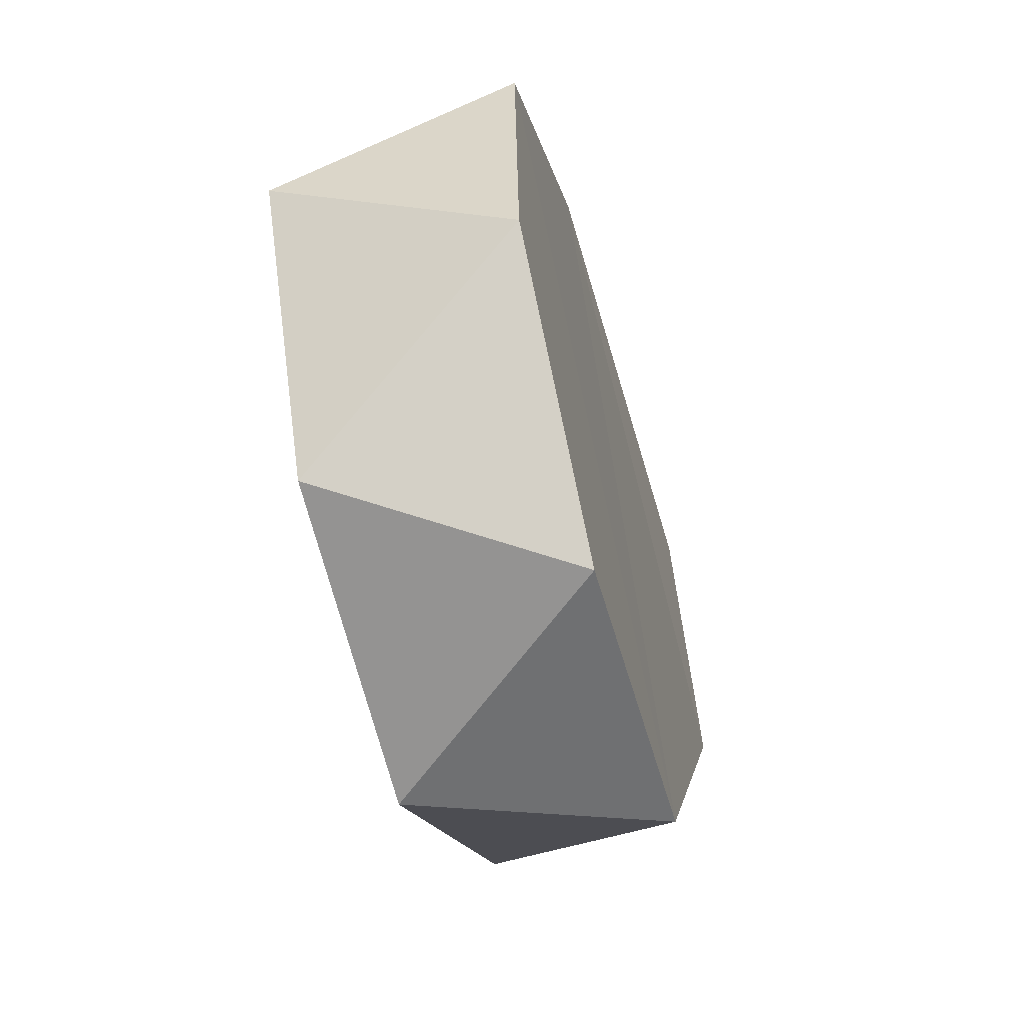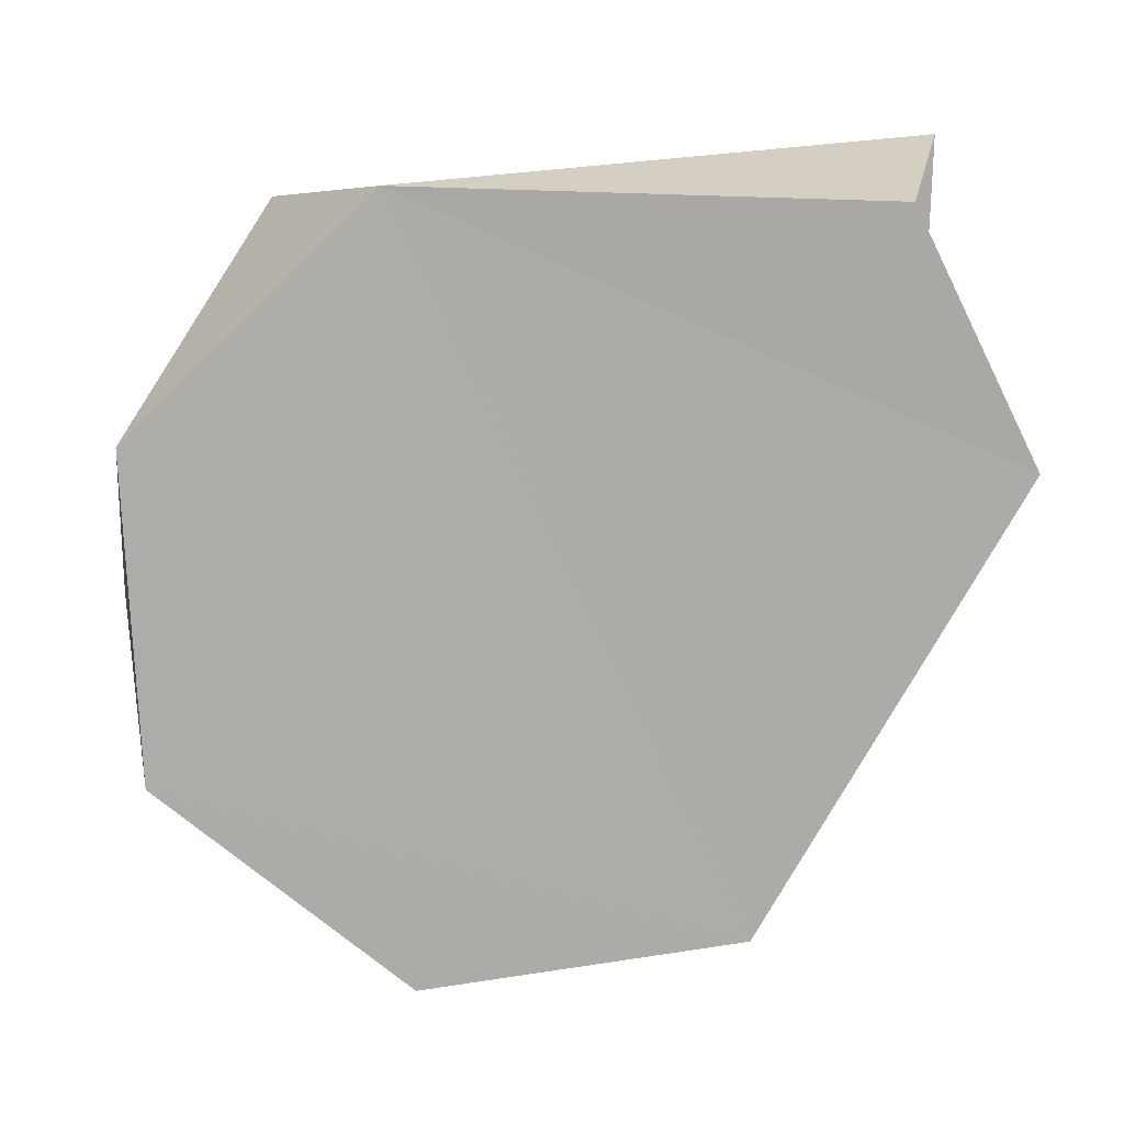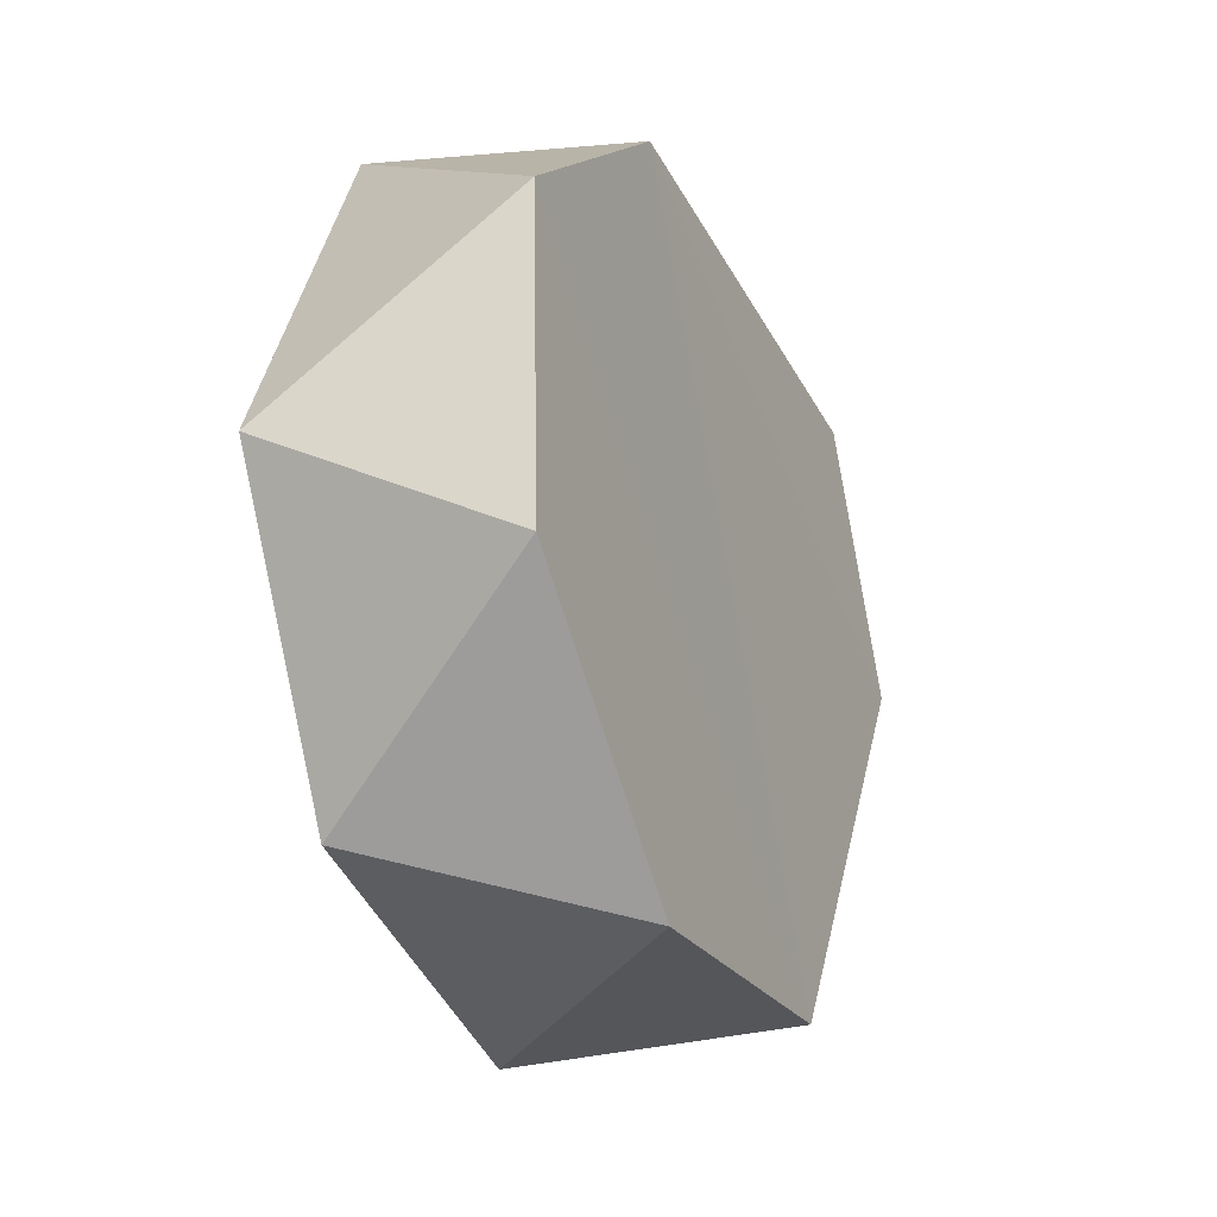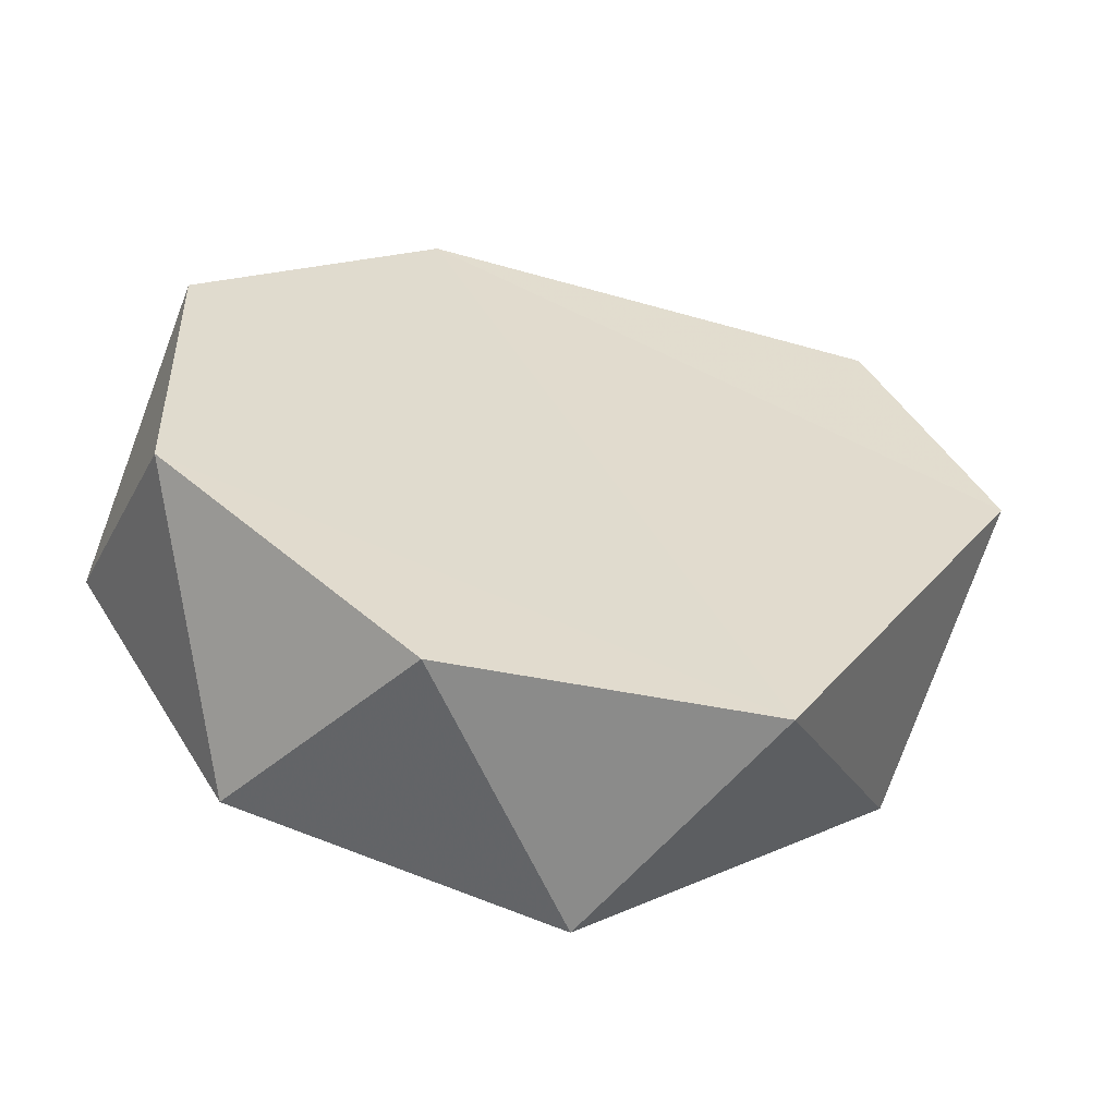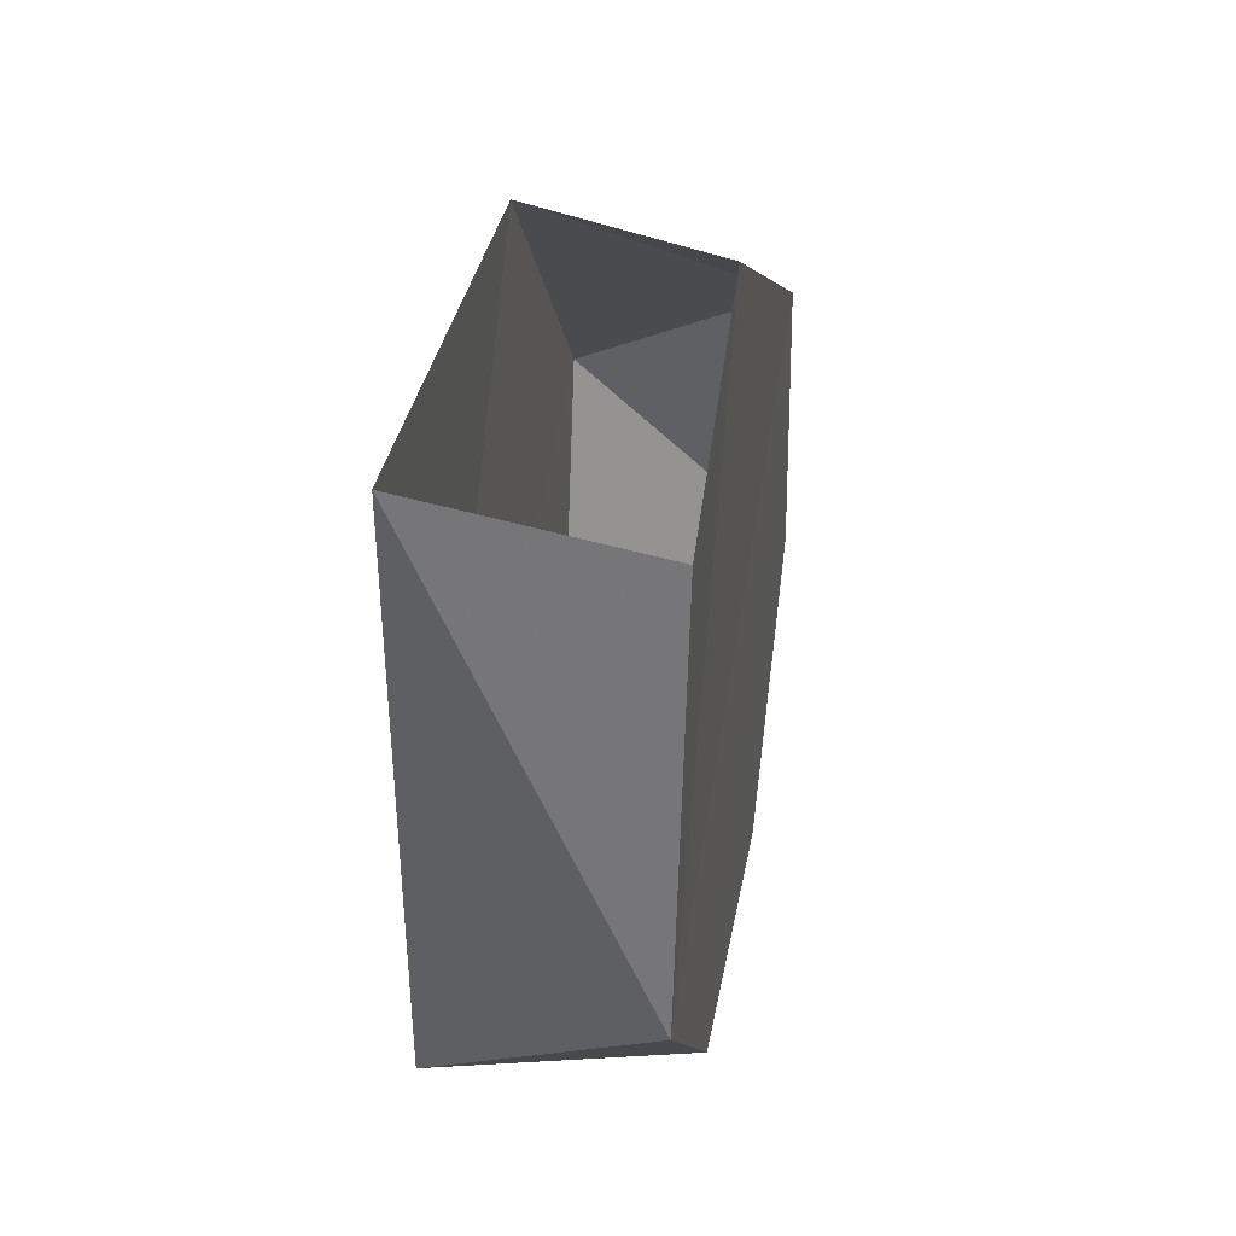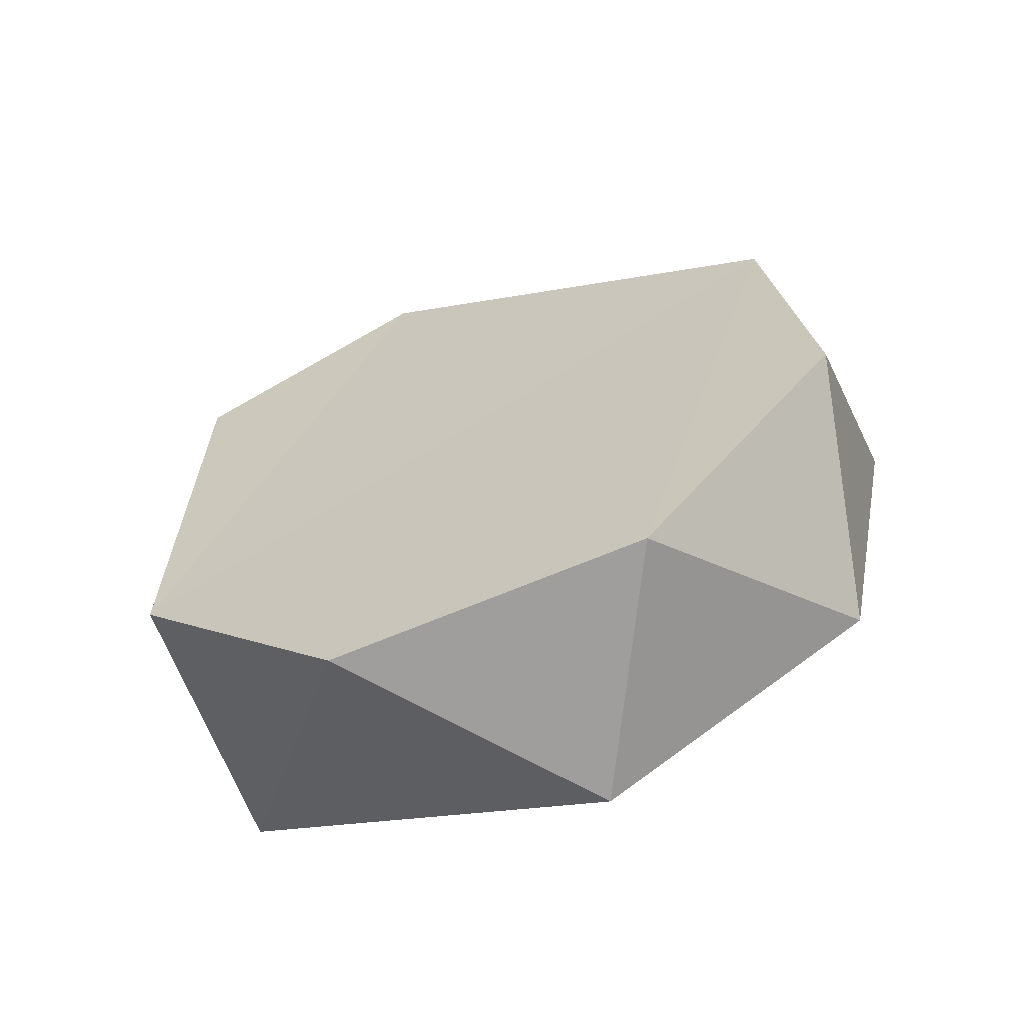
<metadata>
{"format":"obj","ext":"obj","renderer":"f3d","projection":"perspective","resolution":1024,"background":"white","views":[{"elev":-59.4,"azim":15.3,"up":"+Z"},{"elev":13.8,"azim":86.0,"up":"+Z"},{"elev":-31.3,"azim":23.5,"up":"+Z"},{"elev":-57.7,"azim":73.6,"up":"+Z"},{"elev":34.9,"azim":10.4,"up":"+Y"},{"elev":-62.8,"azim":112.5,"up":"+Y"}]}
</metadata>
<code>
v -0.5858 -0.633 -0.1594
v -0.6136 -0.6411 -0.1853
v -0.5862 -0.6635 -0.2127
v -0.6138 -0.6783 -0.2184
v -0.5863 -0.7035 -0.1282
v -0.6139 -0.7159 -0.1317
v -0.5862 -0.7011 -0.2175
v -0.5854 -0.6478 -0.1301
v -0.5862 -0.7316 -0.1552
v -0.6138 -0.7345 -0.1778
v -0.6124 -0.6399 -0.1249
v -0.6138 -0.7153 -0.2105
v -0.5862 -0.73 -0.193
f 1 2 3
f 3 2 1
f 3 2 4
f 4 2 3
f 1 5 3
f 3 5 1
f 2 4 6
f 6 4 2
f 3 4 7
f 7 4 3
f 1 8 5
f 5 8 1
f 3 5 9
f 9 5 3
f 4 10 6
f 6 10 4
f 11 2 6
f 6 2 11
f 7 4 12
f 12 4 7
f 3 13 7
f 7 13 3
f 8 11 5
f 5 11 8
f 9 6 5
f 5 6 9
f 13 3 9
f 9 3 13
f 4 12 10
f 10 12 4
f 6 9 10
f 10 9 6
f 5 11 6
f 6 11 5
f 13 7 12
f 12 7 13
f 9 13 10
f 10 13 9
f 10 13 12
f 12 13 10

</code>
